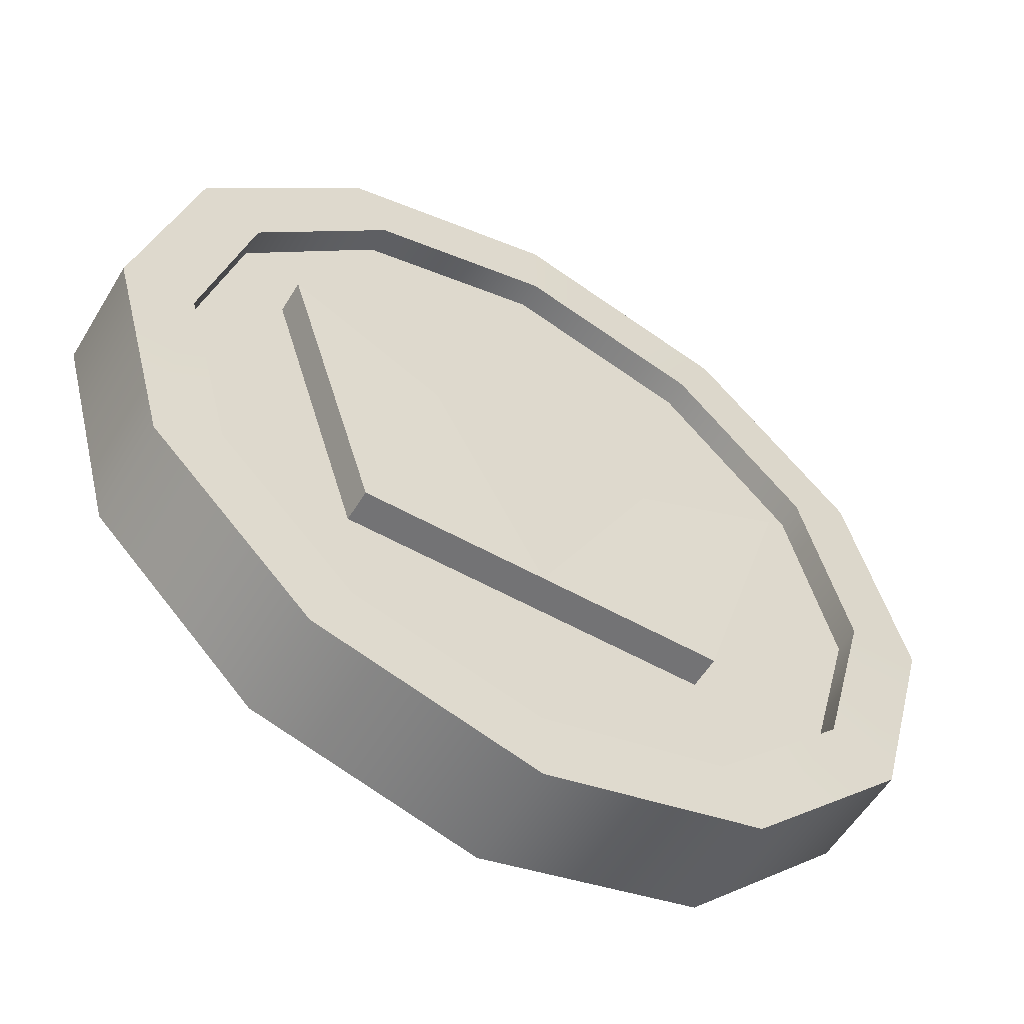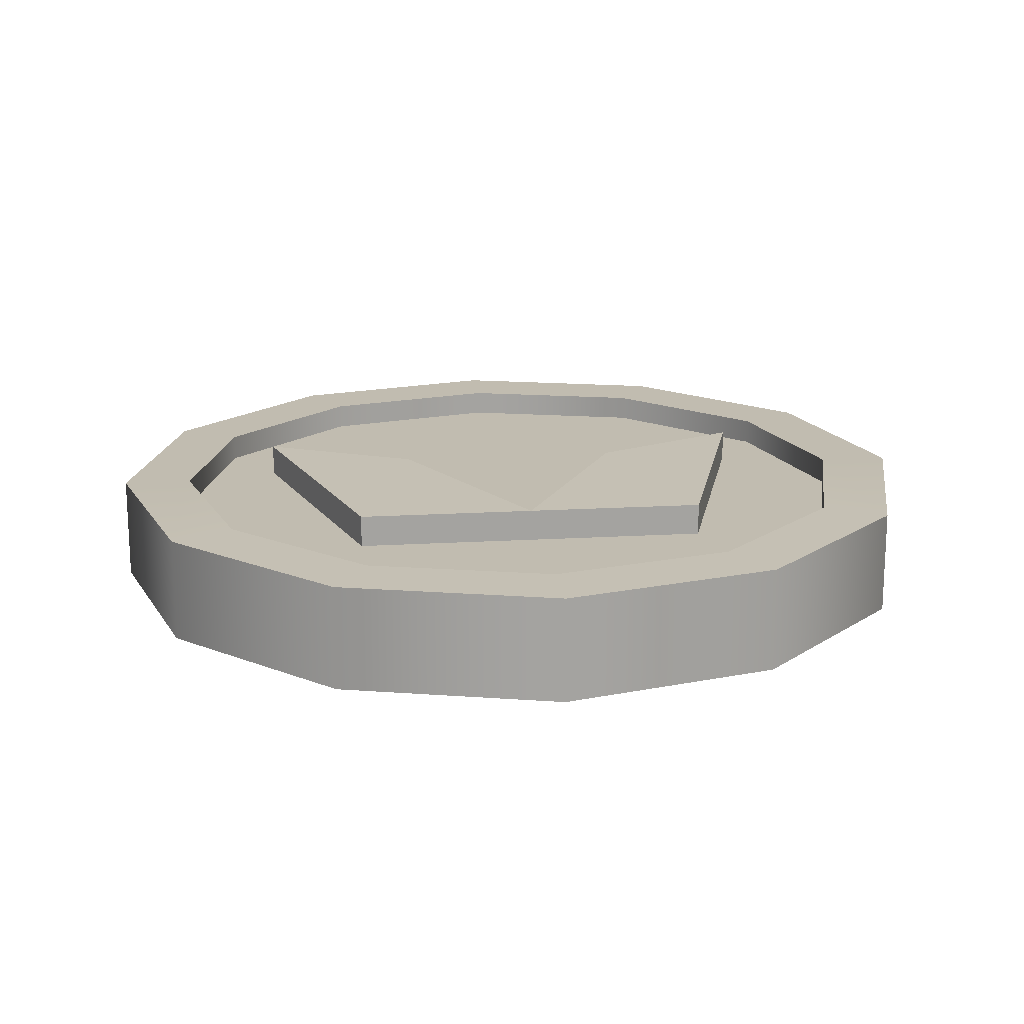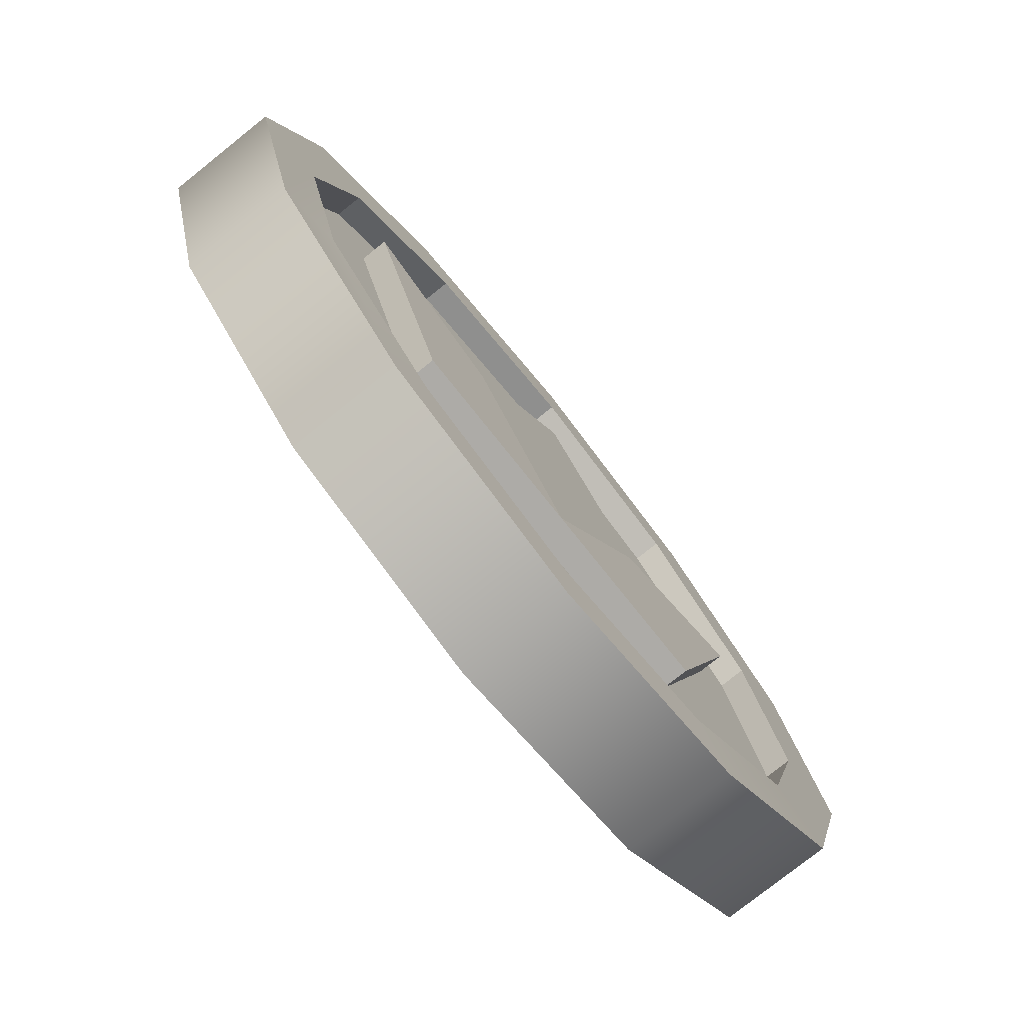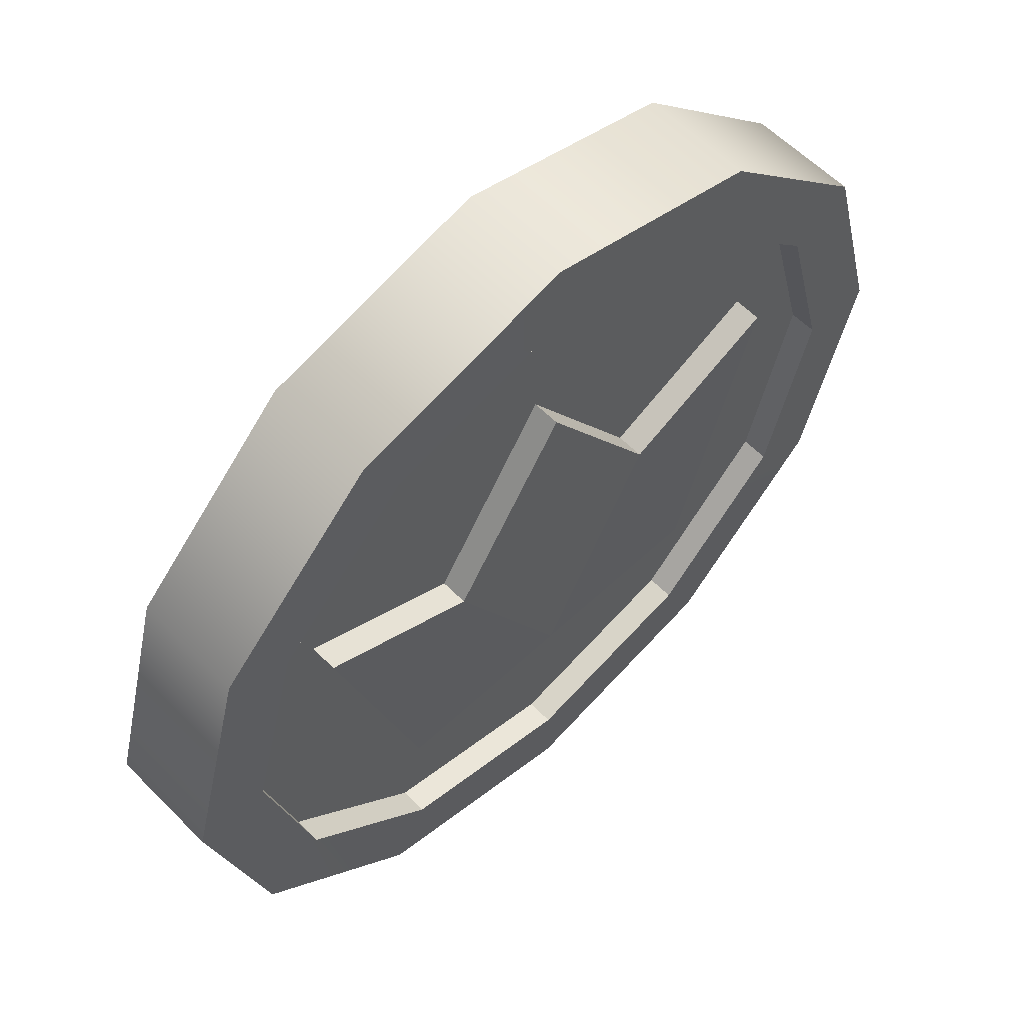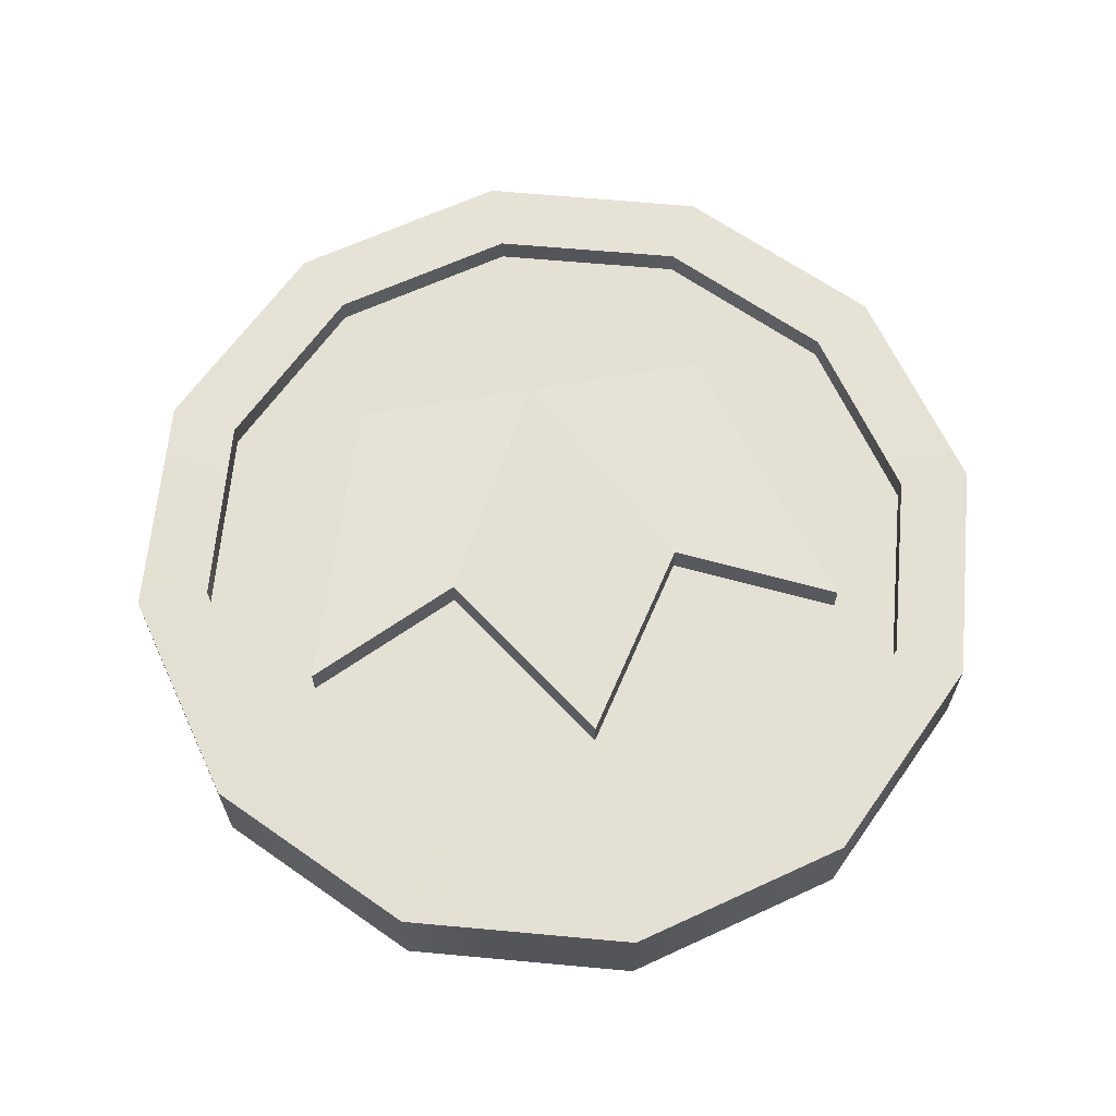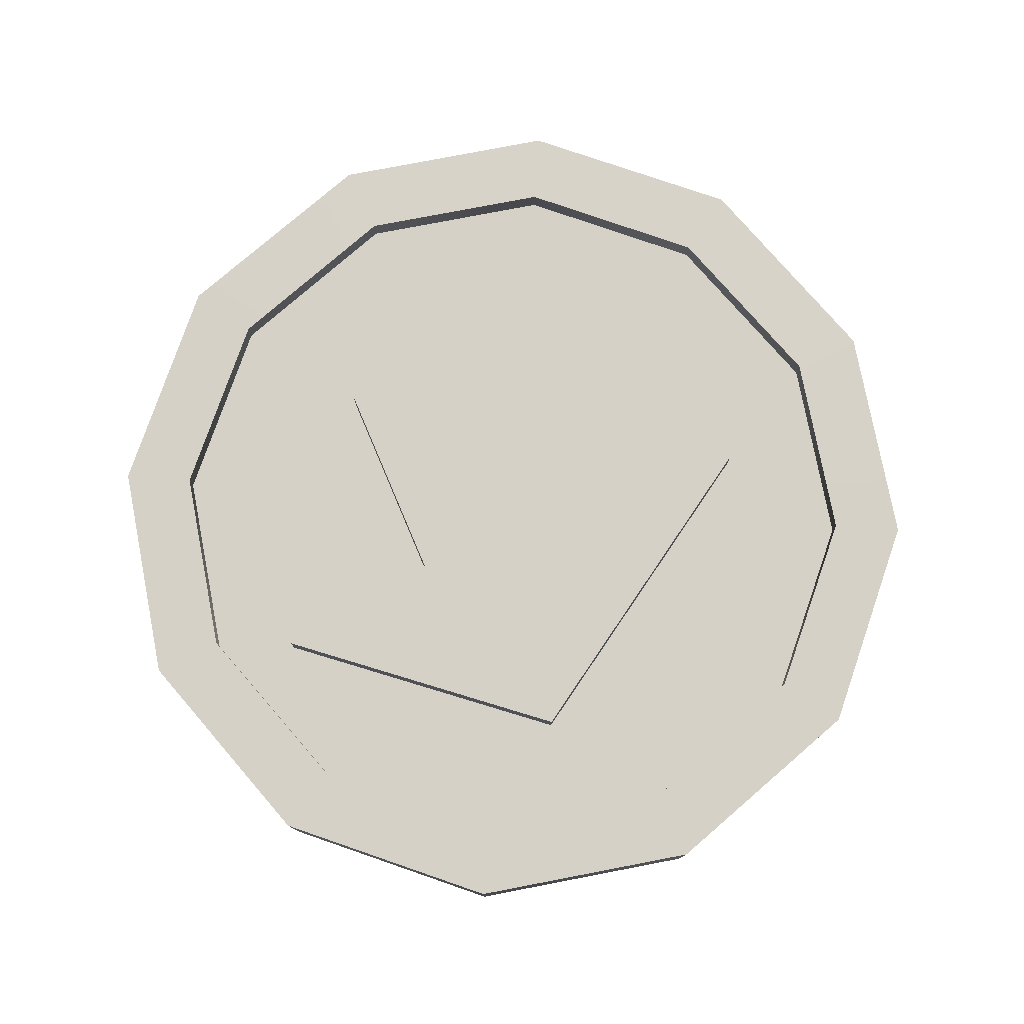
<metadata>
{"format":"obj","ext":"obj","renderer":"f3d","projection":"perspective","resolution":1024,"background":"white","views":[{"elev":-55.6,"azim":-30.7,"up":"+Y"},{"elev":17.4,"azim":-6.8,"up":"+Z"},{"elev":-77.1,"azim":128.6,"up":"+Y"},{"elev":58.7,"azim":136.0,"up":"+Y"},{"elev":65.0,"azim":170.2,"up":"+Z"},{"elev":78.0,"azim":-55.9,"up":"+Z"}]}
</metadata>
<code>
g coin
v -0.0004282 -0.176 0.0561
v -0.0004282 0.218 0.0561
v 0.1161 0.03983 0.0561
v -0.0004282 0.218 0.0561
v 0.1161 0.03983 -0.0561
v 0.1161 0.03983 0.0561
v 0.1161 0.03983 -0.0561
v -0.0004282 0.218 0.0561
v -0.0004282 0.218 -0.0561
v 0.1161 0.03983 0.0561
v 0.2719 0.1135 -0.0561
v 0.2719 0.1135 0.0561
v 0.2719 0.1135 -0.0561
v 0.1161 0.03983 0.0561
v 0.1161 0.03983 -0.0561
v -0.0004282 -0.176 -0.0561
v 0.1161 0.03983 -0.0561
v -0.0004282 0.218 -0.0561
v -0.0004282 -0.176 0.0561
v -0.1161 0.03983 0.0561
v -0.0004282 0.218 0.0561
v -0.0004282 0.218 0.0561
v -0.1161 0.03983 -0.0561
v -0.0004282 0.218 -0.0561
v -0.1161 0.03983 -0.0561
v -0.0004282 0.218 0.0561
v -0.1161 0.03983 0.0561
v -0.1161 0.03983 0.0561
v -0.2719 0.1135 -0.0561
v -0.1161 0.03983 -0.0561
v -0.2719 0.1135 -0.0561
v -0.1161 0.03983 0.0561
v -0.2719 0.1135 0.0561
v -0.0004282 -0.176 -0.0561
v -0.0004282 0.218 -0.0561
v -0.1161 0.03983 -0.0561
v 0.182 -0.176 0.0561
v 0.1161 0.03983 0.0561
v 0.2719 0.1135 0.0561
v -0.0004282 -0.176 0.0561
v 0.2719 0.1135 0.0561
v 0.182 -0.176 -0.0561
v 0.182 -0.176 0.0561
v 0.2719 0.1135 -0.0561
v 0.182 -0.176 0.0561
v -0.0004282 -0.176 -0.0561
v -0.0004282 -0.176 0.0561
v 0.182 -0.176 -0.0561
v 0.182 -0.176 -0.0561
v 0.1161 0.03983 -0.0561
v -0.0004282 -0.176 -0.0561
v 0.2719 0.1135 -0.0561
v 0.2188 0.379 0.05011
v -0.0004282 0.367 0.05011
v -0.0004282 0.4381 0.05011
v 0.1837 0.3182 0.05011
v 0.379 0.2188 0.05011
v 0.3182 0.1837 0.05011
v 0.4381 0.0004282 0.05011
v 0.367 0.0004282 0.05011
v 0.379 -0.2188 0.05011
v 0.3182 -0.1837 0.05011
v 0.2188 -0.379 0.05011
v 0.1837 -0.3182 0.05011
v -0.0004282 -0.4381 0.05011
v -0.0004282 -0.367 0.05011
v 0.1837 0.3182 0.05011
v -0.0004282 0.367 0.02355
v -0.0004282 0.367 0.05011
v 0.1837 0.3182 0.02355
v 0.3182 0.1837 0.05011
v 0.3182 0.1837 0.02355
v 0.367 0.0004282 0.05011
v 0.367 0.0004282 0.02355
v 0.3182 -0.1837 0.05011
v 0.3182 -0.1837 0.02355
v 0.1837 -0.3182 0.05011
v 0.1837 -0.3182 0.02355
v -0.0004282 -0.367 0.05011
v -0.0004282 -0.367 0.02355
v 0.1837 0.3182 0.02355
v -0.0004282 0.0004282 0.02355
v -0.0004282 0.367 0.02355
v 0.3182 0.1837 0.02355
v 0.367 0.0004282 0.02355
v 0.3182 -0.1837 0.02355
v 0.1837 -0.3182 0.02355
v -0.0004282 -0.367 0.02355
v -0.0004282 0.4381 -0.0561
v 0.2188 0.379 0.05011
v -0.0004282 0.4381 0.05011
v 0.2188 0.379 -0.0561
v 0.379 0.2188 0.05011
v 0.379 0.2188 -0.0561
v 0.4381 0.0004282 0.05011
v 0.4381 0.0004282 -0.0561
v 0.379 -0.2188 0.05011
v 0.379 -0.2188 -0.0561
v 0.2188 -0.379 0.05011
v 0.2188 -0.379 -0.0561
v -0.0004282 -0.4381 0.05011
v -0.0004282 -0.4381 -0.0561
v -0.0004282 0.367 -0.0561
v 0.2188 0.379 -0.0561
v -0.0004282 0.4381 -0.0561
v 0.1837 0.3182 -0.0561
v 0.379 0.2188 -0.0561
v 0.3182 0.1837 -0.0561
v 0.4381 0.0004282 -0.0561
v 0.367 0.0004282 -0.0561
v 0.379 -0.2188 -0.0561
v 0.3182 -0.1837 -0.0561
v 0.2188 -0.379 -0.0561
v 0.1837 -0.3182 -0.0561
v -0.0004282 -0.4381 -0.0561
v -0.0004282 -0.367 -0.0561
v 0.367 0.0004282 -0.0561
v 0.3182 0.1837 -0.02955
v 0.367 0.0004282 -0.02955
v 0.3182 0.1837 -0.0561
v 0.3182 0.1837 -0.0561
v 0.1837 0.3182 -0.02955
v 0.3182 0.1837 -0.02955
v 0.1837 0.3182 -0.0561
v 0.1837 0.3182 -0.0561
v -0.0004282 0.367 -0.02955
v 0.1837 0.3182 -0.02955
v -0.0004282 0.367 -0.0561
v -0.0004282 -0.367 -0.0561
v 0.1837 -0.3182 -0.02955
v -0.0004282 -0.367 -0.02955
v 0.1837 -0.3182 -0.0561
v 0.1837 -0.3182 -0.0561
v 0.3182 -0.1837 -0.02955
v 0.1837 -0.3182 -0.02955
v 0.3182 -0.1837 -0.0561
v 0.3182 -0.1837 -0.0561
v 0.367 0.0004282 -0.02955
v 0.3182 -0.1837 -0.02955
v 0.367 0.0004282 -0.0561
v 0.1837 0.3182 -0.02955
v -0.0004282 0.367 -0.02955
v -0.0004282 0.0004282 -0.02955
v 0.3182 0.1837 -0.02955
v 0.367 0.0004282 -0.02955
v 0.3182 -0.1837 -0.02955
v 0.1837 -0.3182 -0.02955
v -0.0004282 -0.367 -0.02955
v -0.182 -0.176 0.0561
v -0.1161 0.03983 0.0561
v -0.0004282 -0.176 0.0561
v -0.2719 0.1135 0.0561
v -0.2719 0.1135 0.0561
v -0.182 -0.176 -0.0561
v -0.2719 0.1135 -0.0561
v -0.182 -0.176 0.0561
v -0.182 -0.176 0.0561
v -0.0004282 -0.176 -0.0561
v -0.182 -0.176 -0.0561
v -0.0004282 -0.176 0.0561
v -0.182 -0.176 -0.0561
v -0.1161 0.03983 -0.0561
v -0.2719 0.1135 -0.0561
v -0.0004282 -0.176 -0.0561
v -0.0004282 0.367 0.05011
v -0.2188 0.379 0.05011
v -0.0004282 0.4381 0.05011
v -0.1837 0.3182 0.05011
v -0.379 0.2188 0.05011
v -0.3182 0.1837 0.05011
v -0.4381 0.0004282 0.05011
v -0.367 0.0004282 0.05011
v -0.379 -0.2188 0.05011
v -0.3182 -0.1837 0.05011
v -0.2188 -0.379 0.05011
v -0.1837 -0.3182 0.05011
v -0.0004282 -0.4381 0.05011
v -0.0004282 -0.367 0.05011
v -0.0004282 0.367 0.02355
v -0.1837 0.3182 0.05011
v -0.0004282 0.367 0.05011
v -0.1837 0.3182 0.02355
v -0.3182 0.1837 0.05011
v -0.3182 0.1837 0.02355
v -0.367 0.0004282 0.05011
v -0.367 0.0004282 0.02355
v -0.3182 -0.1837 0.05011
v -0.3182 -0.1837 0.02355
v -0.1837 -0.3182 0.05011
v -0.1837 -0.3182 0.02355
v -0.0004282 -0.367 0.05011
v -0.0004282 -0.367 0.02355
v -0.1837 0.3182 0.02355
v -0.0004282 0.367 0.02355
v -0.0004282 0.0004282 0.02355
v -0.3182 0.1837 0.02355
v -0.367 0.0004282 0.02355
v -0.3182 -0.1837 0.02355
v -0.1837 -0.3182 0.02355
v -0.0004282 -0.367 0.02355
v -0.2188 0.379 0.05011
v -0.0004282 0.4381 -0.0561
v -0.0004282 0.4381 0.05011
v -0.2188 0.379 -0.0561
v -0.379 0.2188 0.05011
v -0.379 0.2188 -0.0561
v -0.4381 0.0004282 0.05011
v -0.4381 0.0004282 -0.0561
v -0.379 -0.2188 0.05011
v -0.379 -0.2188 -0.0561
v -0.2188 -0.379 0.05011
v -0.2188 -0.379 -0.0561
v -0.0004282 -0.4381 0.05011
v -0.0004282 -0.4381 -0.0561
v -0.2188 0.379 -0.0561
v -0.0004282 0.367 -0.0561
v -0.0004282 0.4381 -0.0561
v -0.1837 0.3182 -0.0561
v -0.379 0.2188 -0.0561
v -0.3182 0.1837 -0.0561
v -0.4381 0.0004282 -0.0561
v -0.367 0.0004282 -0.0561
v -0.379 -0.2188 -0.0561
v -0.3182 -0.1837 -0.0561
v -0.2188 -0.379 -0.0561
v -0.1837 -0.3182 -0.0561
v -0.0004282 -0.4381 -0.0561
v -0.0004282 -0.367 -0.0561
v -0.367 0.0004282 -0.0561
v -0.3182 0.1837 -0.02955
v -0.3182 0.1837 -0.0561
v -0.367 0.0004282 -0.02955
v -0.3182 0.1837 -0.0561
v -0.1837 0.3182 -0.02955
v -0.1837 0.3182 -0.0561
v -0.3182 0.1837 -0.02955
v -0.1837 0.3182 -0.0561
v -0.0004282 0.367 -0.02955
v -0.0004282 0.367 -0.0561
v -0.1837 0.3182 -0.02955
v -0.0004282 -0.367 -0.0561
v -0.1837 -0.3182 -0.02955
v -0.1837 -0.3182 -0.0561
v -0.0004282 -0.367 -0.02955
v -0.1837 -0.3182 -0.0561
v -0.3182 -0.1837 -0.02955
v -0.3182 -0.1837 -0.0561
v -0.1837 -0.3182 -0.02955
v -0.3182 -0.1837 -0.0561
v -0.367 0.0004282 -0.02955
v -0.367 0.0004282 -0.0561
v -0.3182 -0.1837 -0.02955
v -0.1837 0.3182 -0.02955
v -0.0004282 0.0004282 -0.02955
v -0.0004282 0.367 -0.02955
v -0.3182 0.1837 -0.02955
v -0.367 0.0004282 -0.02955
v -0.3182 -0.1837 -0.02955
v -0.1837 -0.3182 -0.02955
v -0.0004282 -0.367 -0.02955
g coin_0
f 3 2 1
f 6 5 4
f 9 8 7
f 12 11 10
f 15 14 13
f 18 17 16
f 21 20 19
f 24 23 22
f 27 26 25
f 30 29 28
f 33 32 31
f 36 35 34
f 39 38 37
f 40 37 38
f 43 42 41
f 44 41 42
f 47 46 45
f 48 45 46
f 51 50 49
f 52 49 50
f 55 54 53
f 56 53 54
f 53 56 57
f 58 57 56
f 57 58 59
f 60 59 58
f 59 60 61
f 62 61 60
f 61 62 63
f 64 63 62
f 63 64 65
f 66 65 64
f 69 68 67
f 70 67 68
f 67 70 71
f 72 71 70
f 71 72 73
f 74 73 72
f 73 74 75
f 76 75 74
f 75 76 77
f 78 77 76
f 77 78 79
f 80 79 78
f 83 82 81
f 81 82 84
f 84 82 85
f 85 82 86
f 86 82 87
f 87 82 88
f 91 90 89
f 92 89 90
f 90 93 92
f 94 92 93
f 93 95 94
f 96 94 95
f 95 97 96
f 98 96 97
f 97 99 98
f 100 98 99
f 99 101 100
f 102 100 101
f 105 104 103
f 106 103 104
f 104 107 106
f 108 106 107
f 107 109 108
f 110 108 109
f 109 111 110
f 112 110 111
f 111 113 112
f 114 112 113
f 113 115 114
f 116 114 115
f 119 118 117
f 120 117 118
f 123 122 121
f 124 121 122
f 127 126 125
f 128 125 126
f 131 130 129
f 132 129 130
f 135 134 133
f 136 133 134
f 139 138 137
f 140 137 138
f 143 142 141
f 143 141 144
f 143 144 145
f 143 145 146
f 143 146 147
f 143 147 148
f 151 150 149
f 152 149 150
f 155 154 153
f 156 153 154
f 159 158 157
f 160 157 158
f 163 162 161
f 164 161 162
f 167 166 165
f 168 165 166
f 166 169 168
f 170 168 169
f 169 171 170
f 172 170 171
f 171 173 172
f 174 172 173
f 173 175 174
f 176 174 175
f 175 177 176
f 178 176 177
f 181 180 179
f 182 179 180
f 180 183 182
f 184 182 183
f 183 185 184
f 186 184 185
f 185 187 186
f 188 186 187
f 187 189 188
f 190 188 189
f 189 191 190
f 192 190 191
f 195 194 193
f 195 193 196
f 195 196 197
f 195 197 198
f 195 198 199
f 195 199 200
f 203 202 201
f 204 201 202
f 201 204 205
f 206 205 204
f 205 206 207
f 208 207 206
f 207 208 209
f 210 209 208
f 209 210 211
f 212 211 210
f 211 212 213
f 214 213 212
f 217 216 215
f 218 215 216
f 215 218 219
f 220 219 218
f 219 220 221
f 222 221 220
f 221 222 223
f 224 223 222
f 223 224 225
f 226 225 224
f 225 226 227
f 228 227 226
f 231 230 229
f 232 229 230
f 235 234 233
f 236 233 234
f 239 238 237
f 240 237 238
f 243 242 241
f 244 241 242
f 247 246 245
f 248 245 246
f 251 250 249
f 252 249 250
f 255 254 253
f 253 254 256
f 256 254 257
f 257 254 258
f 258 254 259
f 259 254 260

</code>
